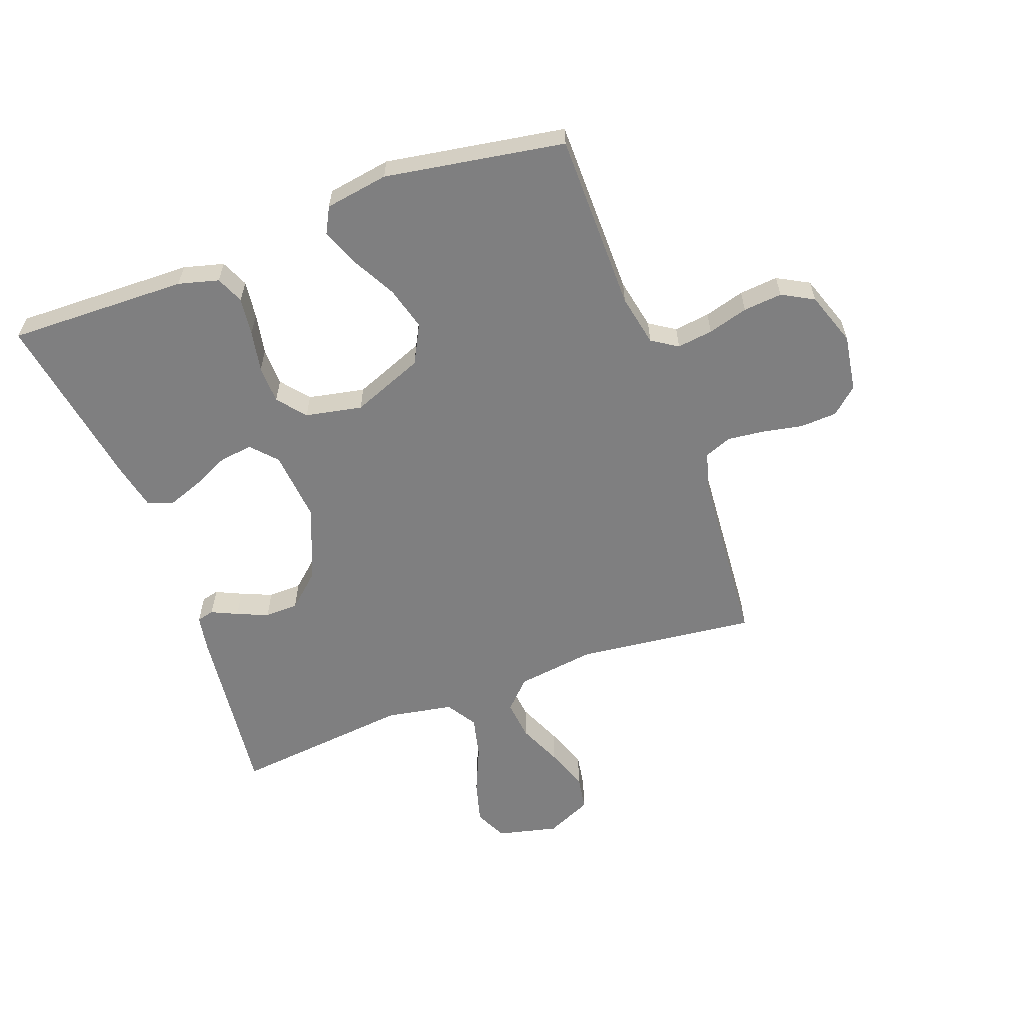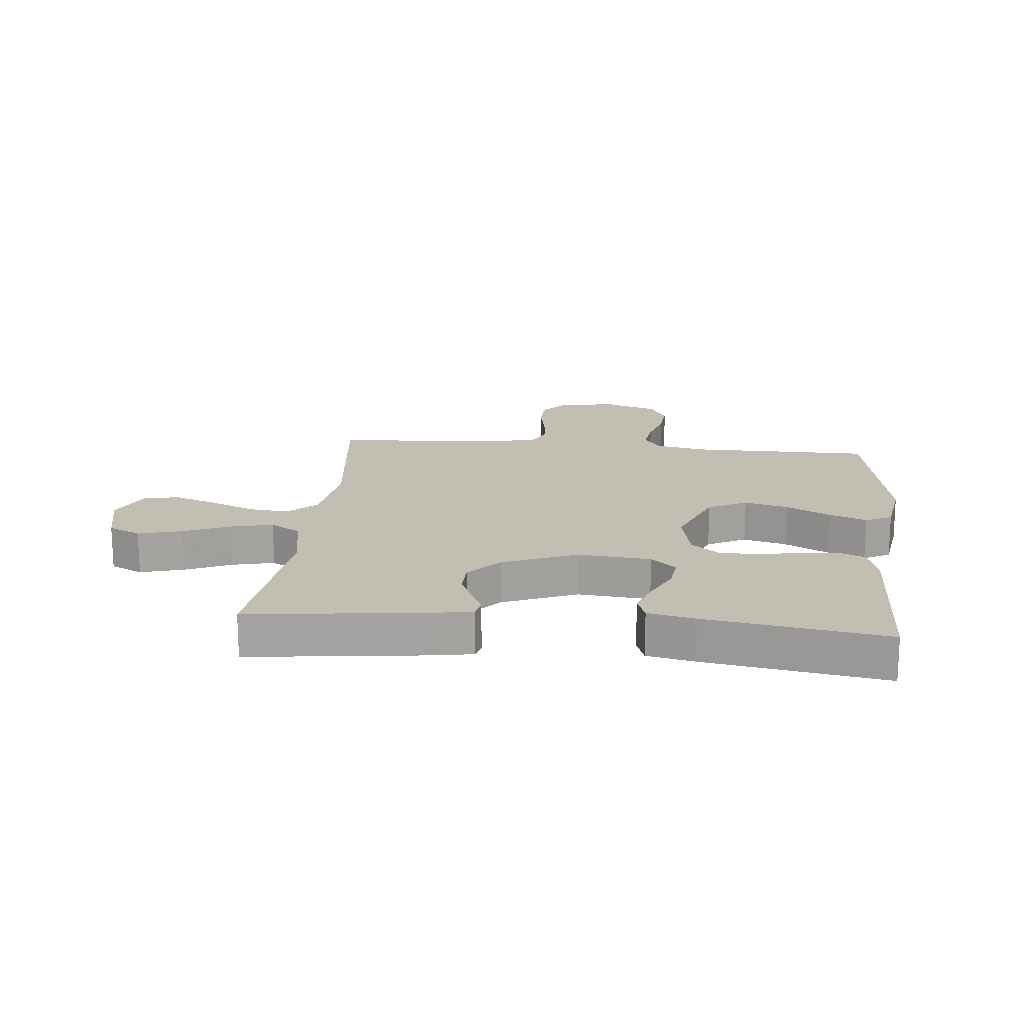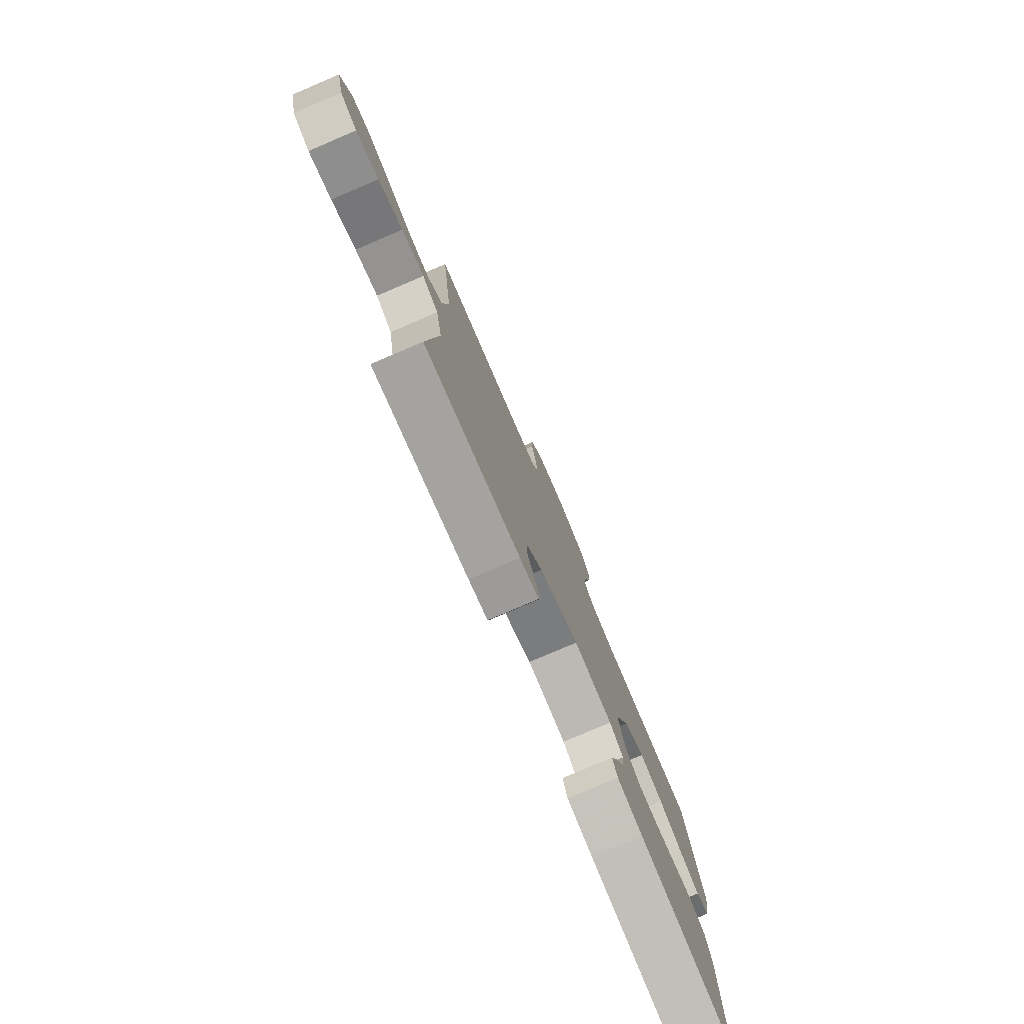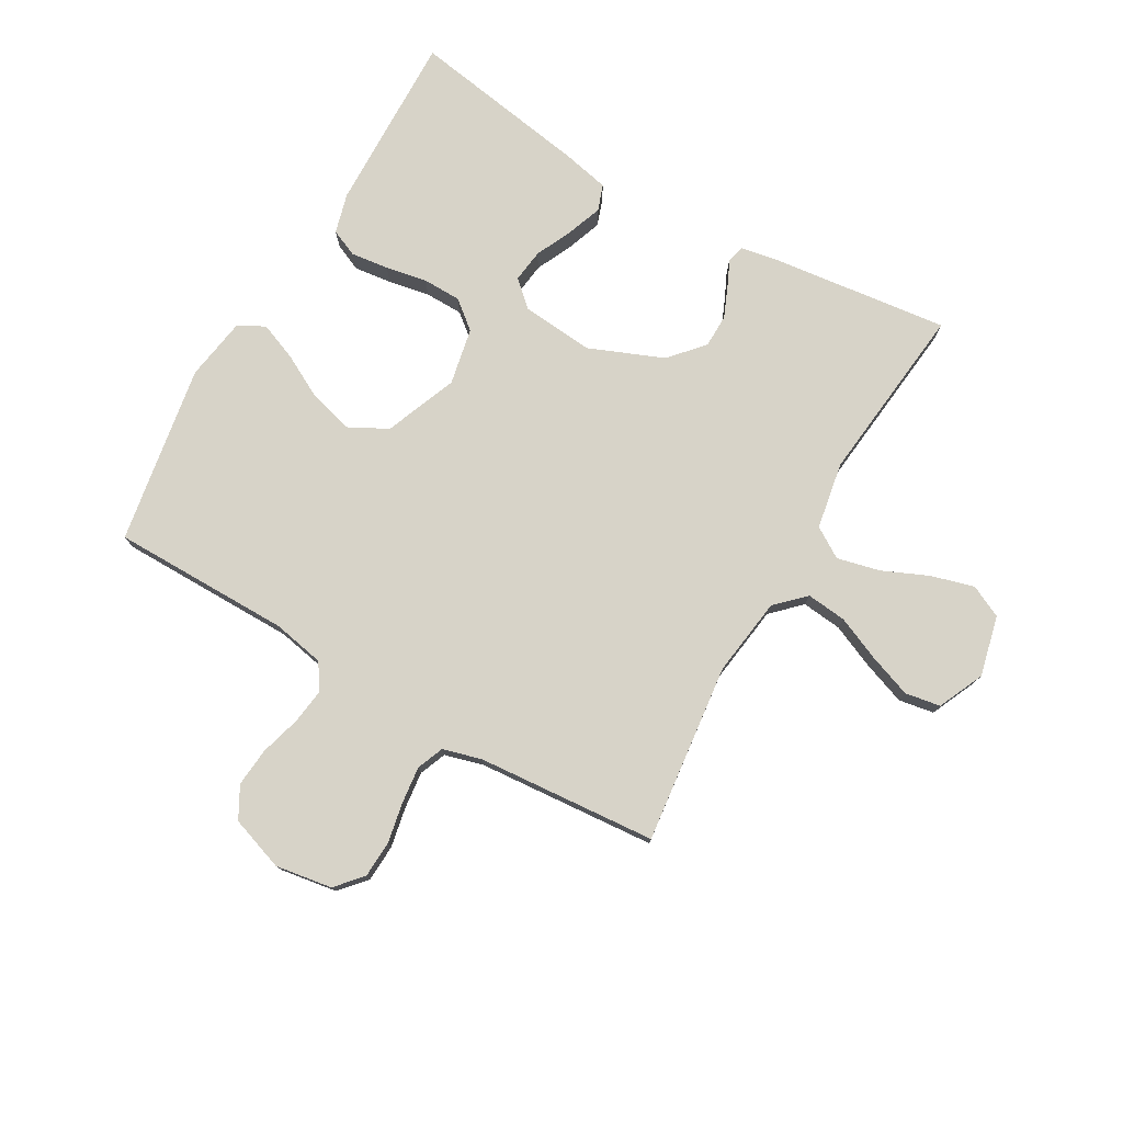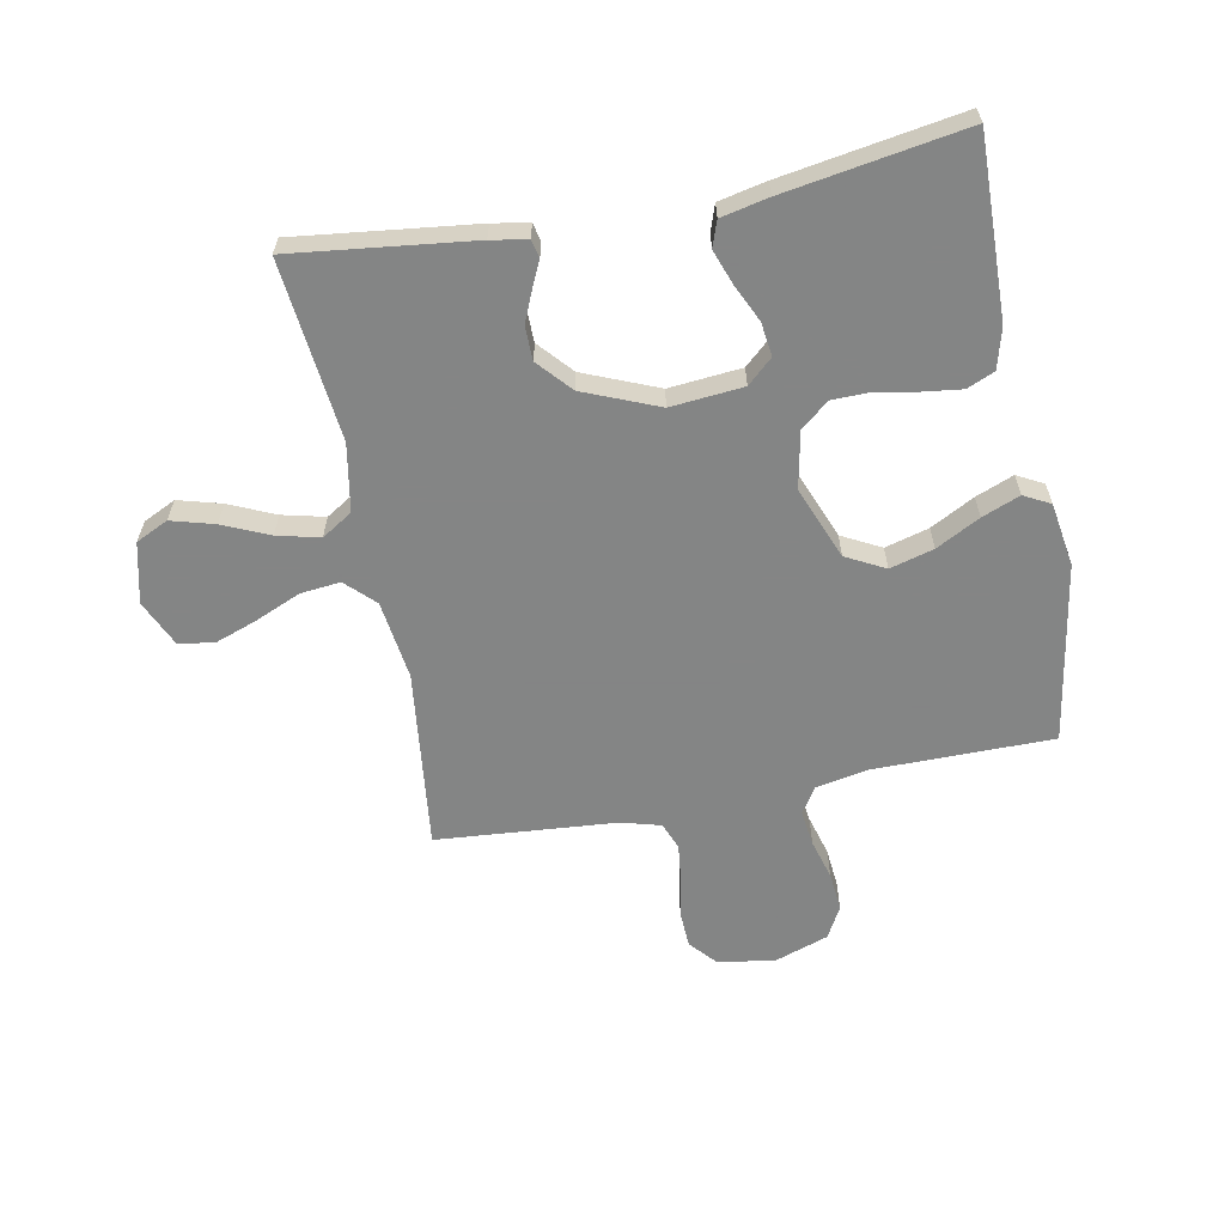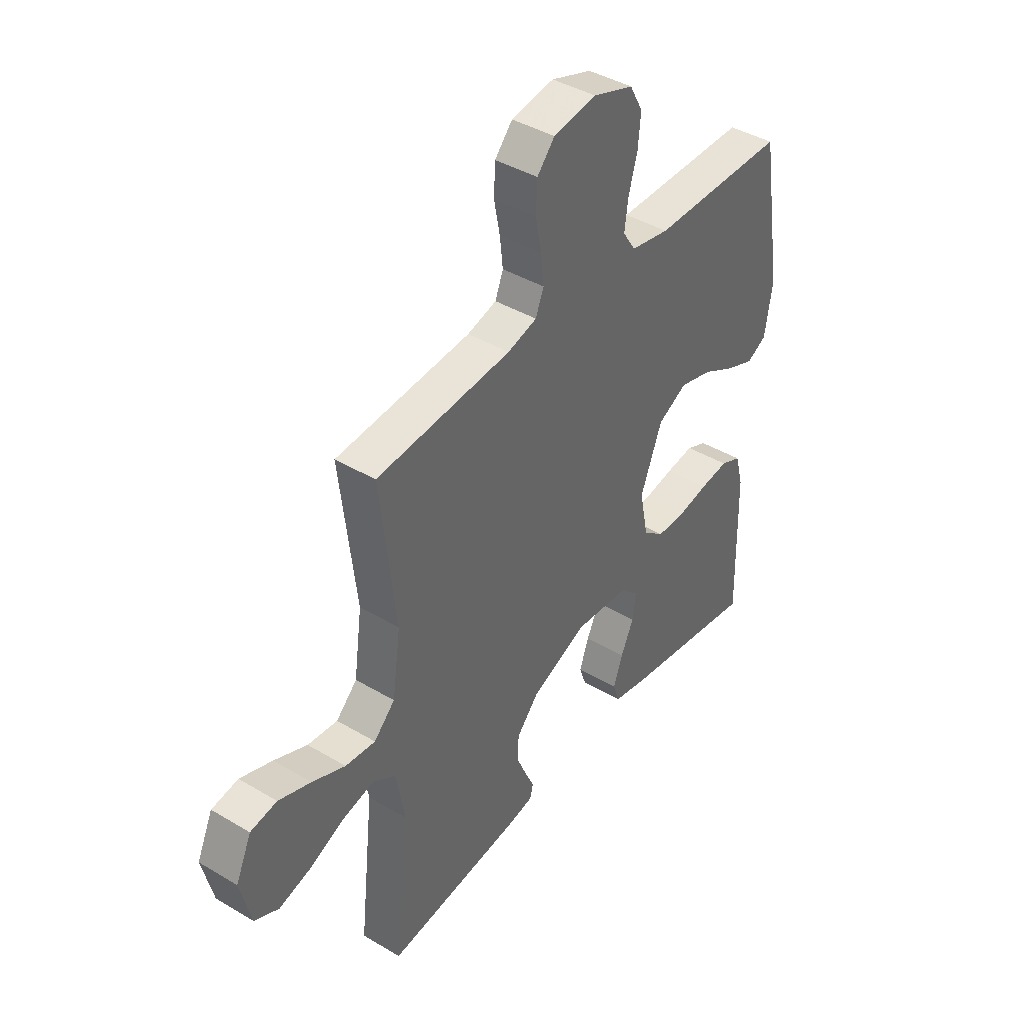
<metadata>
{"format":"obj","ext":"obj","renderer":"f3d","projection":"perspective","resolution":1024,"background":"white","views":[{"elev":-59.7,"azim":-69.7,"up":"+Y"},{"elev":17.5,"azim":-174.4,"up":"+Y"},{"elev":-78.9,"azim":113.1,"up":"+Z"},{"elev":77.2,"azim":29.9,"up":"+Y"},{"elev":-61.6,"azim":-169.1,"up":"+Y"},{"elev":41.5,"azim":125.8,"up":"+Z"}]}
</metadata>
<code>
v -0.5 0.07 0.5
v -0.2 0.07 0.501
v -0.114 0.07 0.518
v -0.086 0.07 0.561
v -0.094 0.07 0.621
v -0.113 0.07 0.688
v -0.119 0.07 0.753
v -0.09 0.07 0.806
v 0 0.07 0.837
v 0.095 0.07 0.822
v 0.134 0.07 0.778
v 0.137 0.07 0.716
v 0.124 0.07 0.649
v 0.117 0.07 0.587
v 0.135 0.07 0.542
v 0.2 0.07 0.524
v 0.5 0.07 0.5
v 0.465 0.07 0.2
v 0.483 0.07 0.068
v 0.53 0.07 0.022
v 0.597 0.07 0.029
v 0.671 0.07 0.061
v 0.743 0.07 0.087
v 0.802 0.07 0.077
v 0.837 0.07 0
v 0.813 0.07 -0.101
v 0.759 0.07 -0.127
v 0.687 0.07 -0.107
v 0.61 0.07 -0.073
v 0.539 0.07 -0.056
v 0.488 0.07 -0.088
v 0.468 0.07 -0.2
v 0.5 0.07 -0.5
v 0.2 0.07 -0.464
v 0.14 0.07 -0.453
v 0.133 0.07 -0.424
v 0.153 0.07 -0.381
v 0.175 0.07 -0.329
v 0.174 0.07 -0.273
v 0.124 0.07 -0.217
v 0 0.07 -0.166
v -0.121 0.07 -0.177
v -0.163 0.07 -0.215
v -0.156 0.07 -0.271
v -0.127 0.07 -0.333
v -0.106 0.07 -0.391
v -0.121 0.07 -0.434
v -0.2 0.07 -0.451
v -0.5 0.07 -0.5
v -0.493 0.07 -0.2
v -0.475 0.07 -0.133
v -0.429 0.07 -0.113
v -0.366 0.07 -0.121
v -0.297 0.07 -0.134
v -0.233 0.07 -0.133
v -0.186 0.07 -0.095
v -0.167 0.07 0
v -0.215 0.07 0.121
v -0.28 0.07 0.155
v -0.353 0.07 0.135
v -0.426 0.07 0.096
v -0.489 0.07 0.071
v -0.533 0.07 0.094
v -0.55 0.07 0.2
v -0.5 0 0.5
v -0.2 0 0.501
v -0.114 0 0.518
v -0.086 0 0.561
v -0.094 0 0.621
v -0.113 0 0.688
v -0.119 0 0.753
v -0.09 0 0.806
v 0 0 0.837
v 0.095 0 0.822
v 0.134 0 0.778
v 0.137 0 0.716
v 0.124 0 0.649
v 0.117 0 0.587
v 0.135 0 0.542
v 0.2 0 0.524
v 0.5 0 0.5
v 0.465 0 0.2
v 0.483 0 0.068
v 0.53 0 0.022
v 0.597 0 0.029
v 0.671 0 0.061
v 0.743 0 0.087
v 0.802 0 0.077
v 0.837 0 0
v 0.813 0 -0.101
v 0.759 0 -0.127
v 0.687 0 -0.107
v 0.61 0 -0.073
v 0.539 0 -0.056
v 0.488 0 -0.088
v 0.468 0 -0.2
v 0.5 0 -0.5
v 0.2 0 -0.464
v 0.14 0 -0.453
v 0.133 0 -0.424
v 0.153 0 -0.381
v 0.175 0 -0.329
v 0.174 0 -0.273
v 0.124 0 -0.217
v 0 0 -0.166
v -0.121 0 -0.177
v -0.163 0 -0.215
v -0.156 0 -0.271
v -0.127 0 -0.333
v -0.106 0 -0.391
v -0.121 0 -0.434
v -0.2 0 -0.451
v -0.5 0 -0.5
v -0.493 0 -0.2
v -0.475 0 -0.133
v -0.429 0 -0.113
v -0.366 0 -0.121
v -0.297 0 -0.134
v -0.233 0 -0.133
v -0.186 0 -0.095
v -0.167 0 0
v -0.215 0 0.121
v -0.28 0 0.155
v -0.353 0 0.135
v -0.426 0 0.096
v -0.489 0 0.071
v -0.533 0 0.094
v -0.55 0 0.2
f 64 1 2
f 63 64 2
f 62 63 2
f 61 62 2
f 60 61 2
f 59 60 2 3
f 58 59 3 4
f 57 58 4
f 52 53 54
f 51 52 54
f 50 51 54
f 49 50 54
f 48 49 54
f 47 48 54
f 46 47 54
f 45 46 54
f 44 45 54
f 43 44 54 55
f 42 43 55 56
f 35 36 37
f 34 35 37
f 33 34 37
f 32 33 37
f 31 32 37 38
f 27 28 29
f 26 27 29
f 25 26 29
f 24 25 29
f 23 24 29
f 22 23 29
f 21 22 29
f 20 21 29 30
f 19 20 30 31
f 16 17 18
f 18 19 31
f 16 18 31
f 15 16 31
f 11 12 13
f 10 11 13
f 9 10 13
f 8 9 13
f 7 8 13
f 6 7 13
f 5 6 13
f 4 5 13 14
f 57 4 14 15
f 57 15 31
f 56 57 31
f 42 56 31
f 41 42 31
f 31 38 39
f 31 39 40
f 31 40 41
f 66 65 128
f 66 128 127
f 66 127 126
f 66 126 125
f 66 125 124
f 67 66 124 123
f 68 67 123 122
f 68 122 121
f 118 117 116
f 118 116 115
f 118 115 114
f 118 114 113
f 118 113 112
f 118 112 111
f 118 111 110
f 118 110 109
f 118 109 108
f 119 118 108 107
f 120 119 107 106
f 101 100 99
f 101 99 98
f 101 98 97
f 101 97 96
f 102 101 96 95
f 93 92 91
f 93 91 90
f 93 90 89
f 93 89 88
f 93 88 87
f 93 87 86
f 93 86 85
f 94 93 85 84
f 95 94 84 83
f 82 81 80
f 95 83 82
f 95 82 80
f 95 80 79
f 77 76 75
f 77 75 74
f 77 74 73
f 77 73 72
f 77 72 71
f 77 71 70
f 77 70 69
f 78 77 69 68
f 79 78 68 121
f 95 79 121
f 95 121 120
f 95 120 106
f 95 106 105
f 103 102 95
f 104 103 95
f 105 104 95
f 1 65 66 2
f 2 66 67 3
f 3 67 68 4
f 4 68 69 5
f 5 69 70 6
f 6 70 71 7
f 7 71 72 8
f 8 72 73 9
f 9 73 74 10
f 10 74 75 11
f 11 75 76 12
f 12 76 77 13
f 13 77 78 14
f 14 78 79 15
f 15 79 80 16
f 16 80 81 17
f 17 81 82 18
f 18 82 83 19
f 19 83 84 20
f 20 84 85 21
f 21 85 86 22
f 22 86 87 23
f 23 87 88 24
f 24 88 89 25
f 25 89 90 26
f 26 90 91 27
f 27 91 92 28
f 28 92 93 29
f 29 93 94 30
f 30 94 95 31
f 31 95 96 32
f 32 96 97 33
f 33 97 98 34
f 34 98 99 35
f 35 99 100 36
f 36 100 101 37
f 37 101 102 38
f 38 102 103 39
f 39 103 104 40
f 40 104 105 41
f 41 105 106 42
f 42 106 107 43
f 43 107 108 44
f 44 108 109 45
f 45 109 110 46
f 46 110 111 47
f 47 111 112 48
f 48 112 113 49
f 49 113 114 50
f 50 114 115 51
f 51 115 116 52
f 52 116 117 53
f 53 117 118 54
f 54 118 119 55
f 55 119 120 56
f 56 120 121 57
f 57 121 122 58
f 58 122 123 59
f 59 123 124 60
f 60 124 125 61
f 61 125 126 62
f 62 126 127 63
f 63 127 128 64
f 64 128 65 1

</code>
